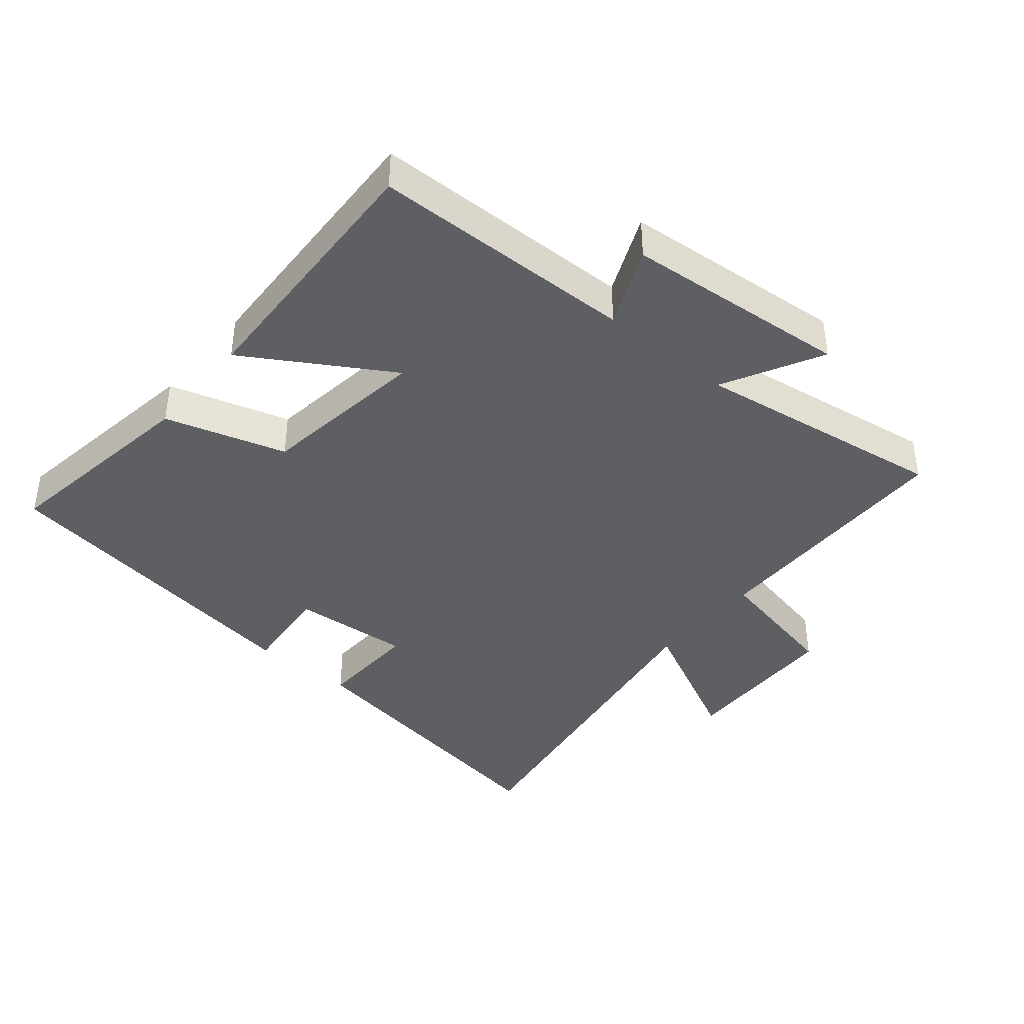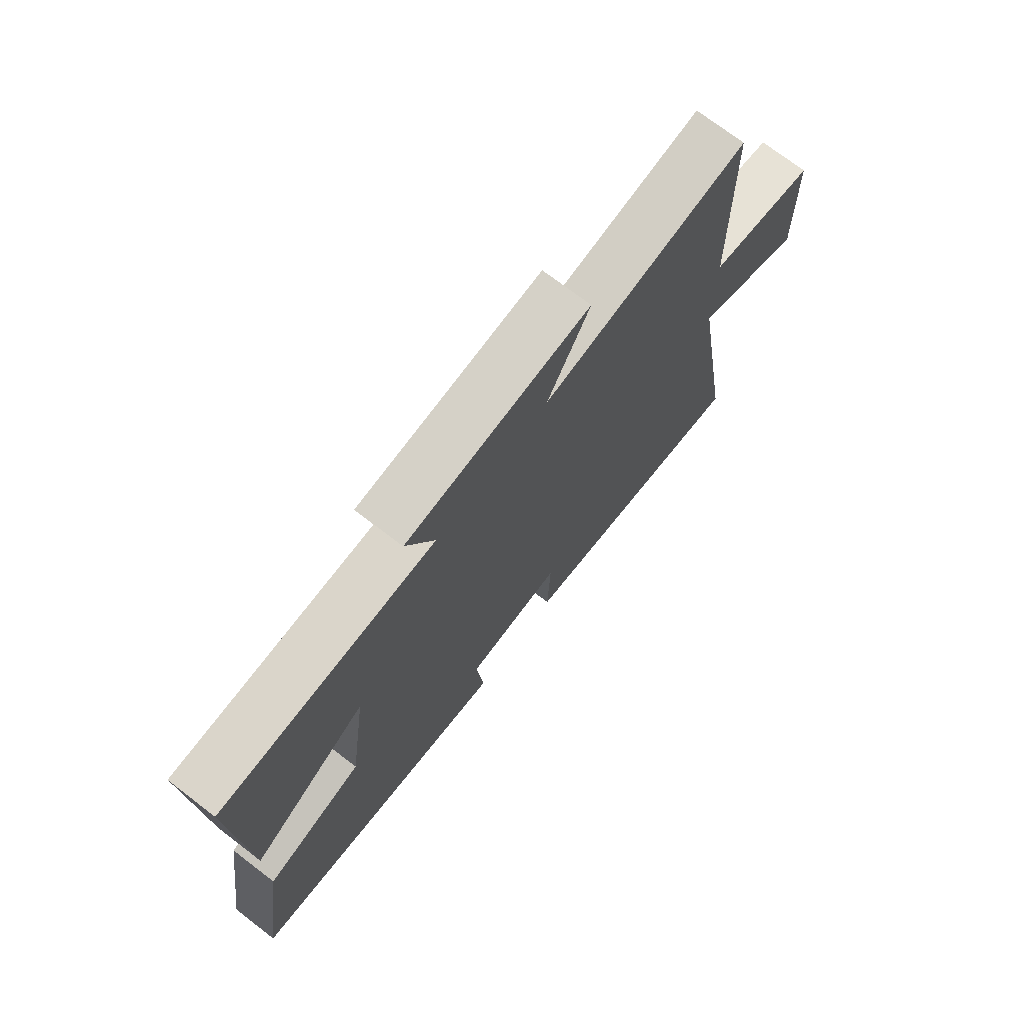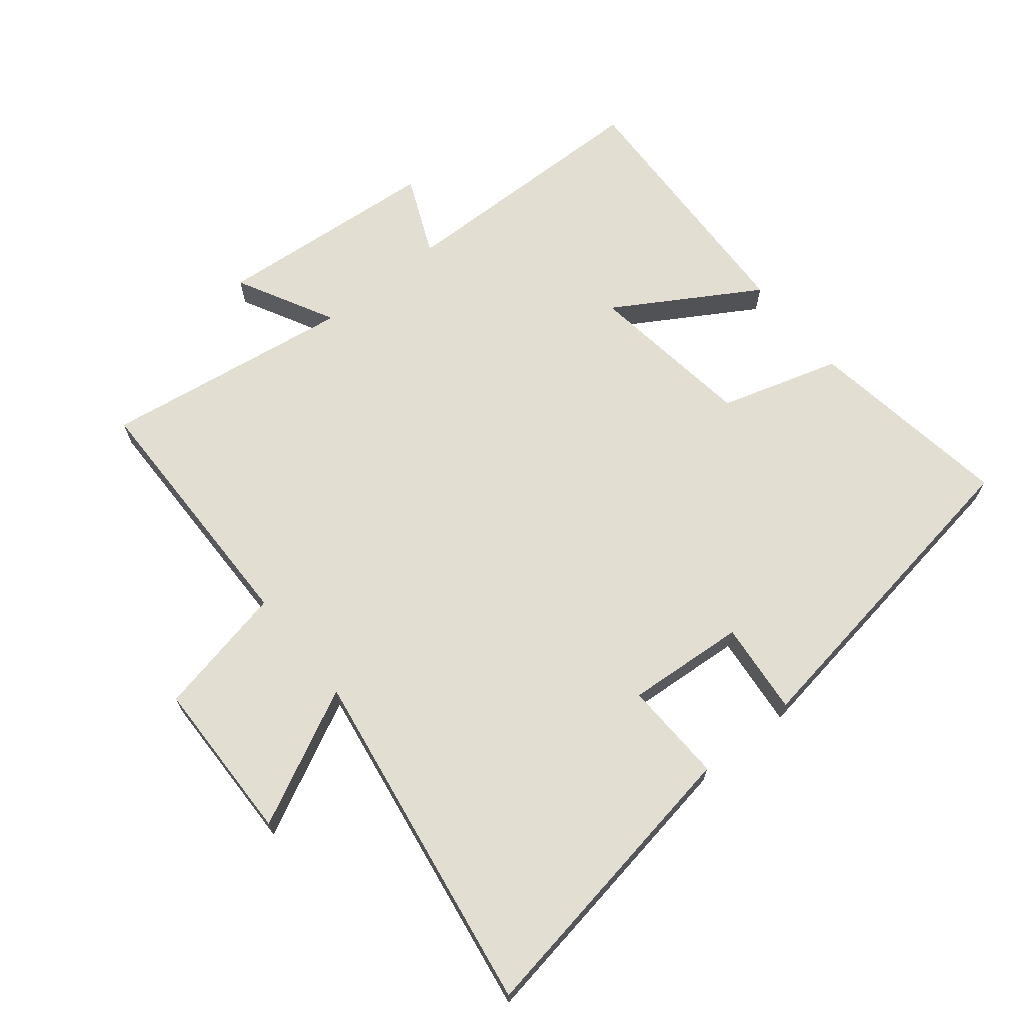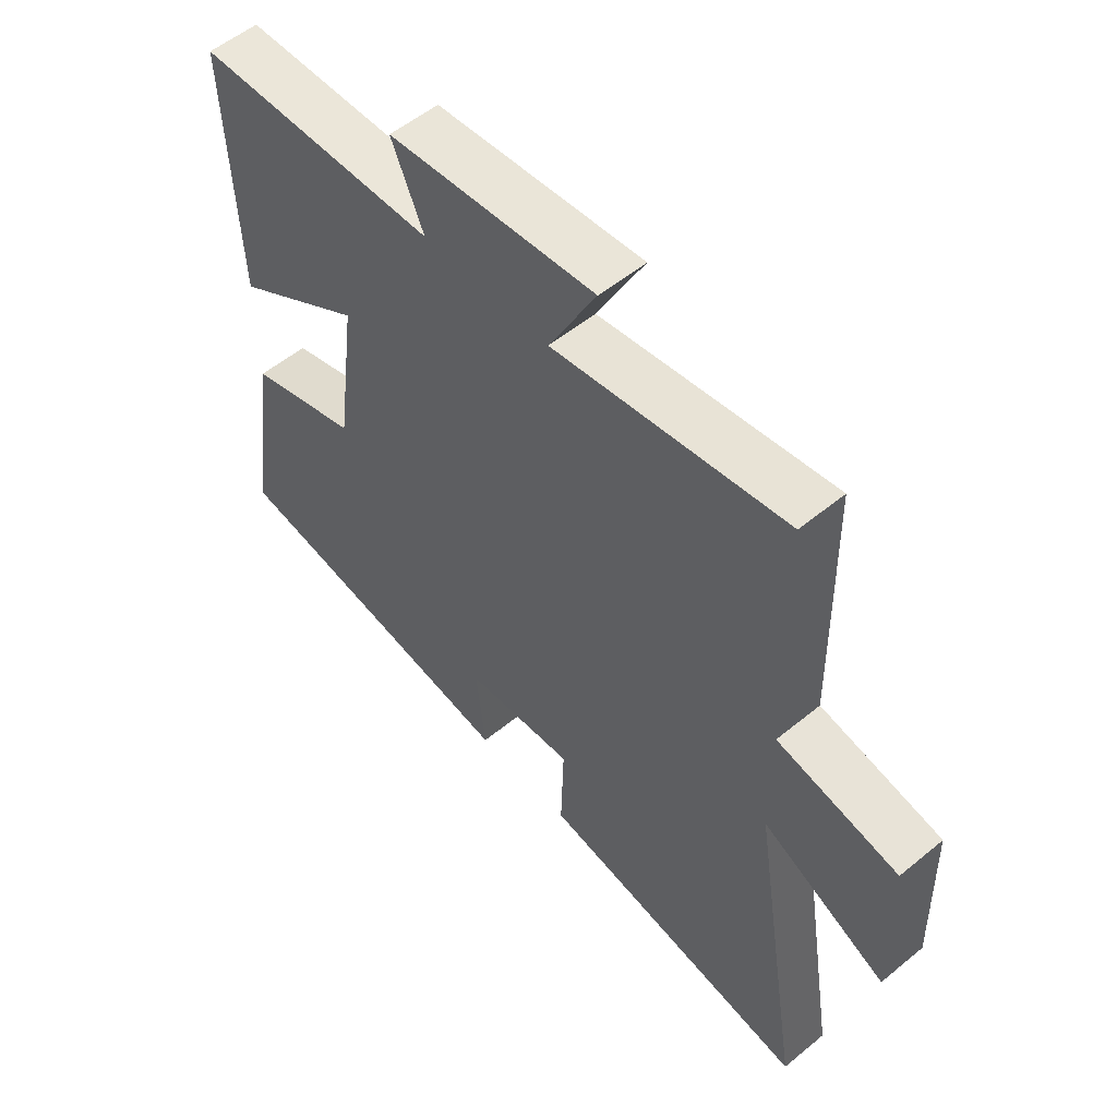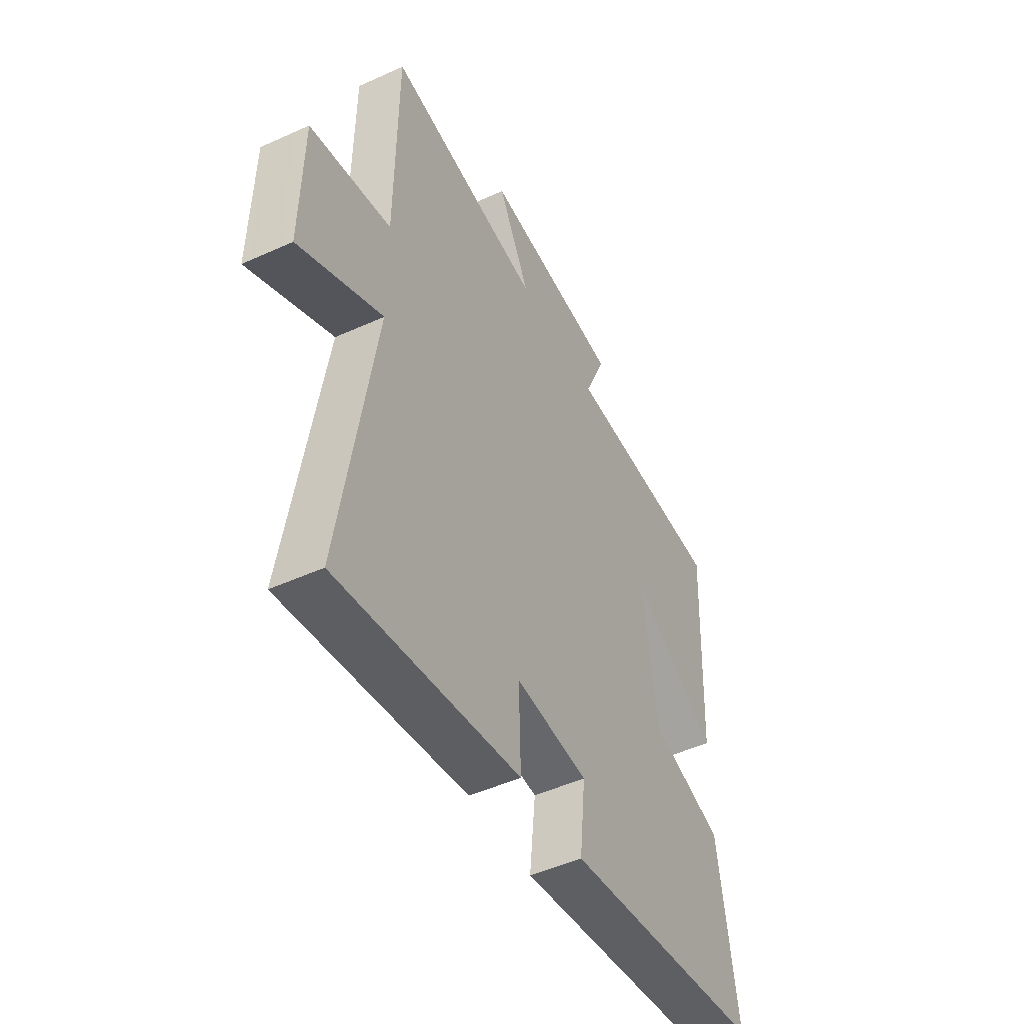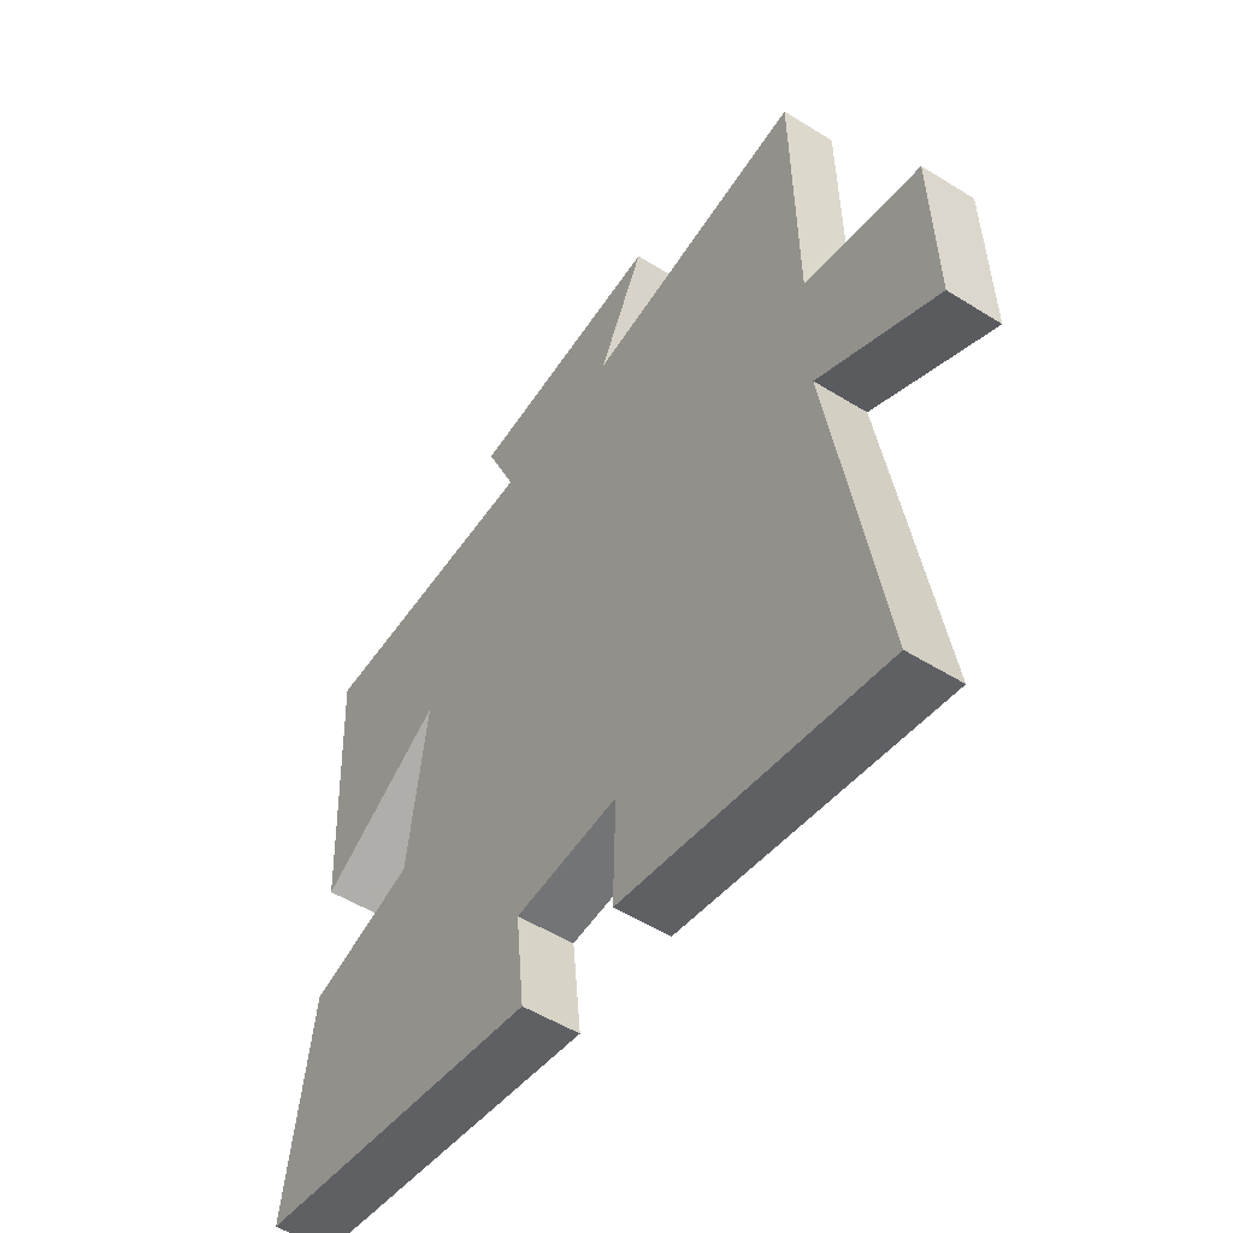
<metadata>
{"format":"obj","ext":"obj","renderer":"f3d","projection":"perspective","resolution":1024,"background":"white","views":[{"elev":-40.4,"azim":-39.9,"up":"+Y"},{"elev":73.2,"azim":-52.6,"up":"+Z"},{"elev":67.7,"azim":140.9,"up":"+Y"},{"elev":54.5,"azim":48.9,"up":"+Z"},{"elev":-48.4,"azim":116.9,"up":"+Z"},{"elev":-52.2,"azim":56.1,"up":"+Z"}]}
</metadata>
<code>
v 0.587 0.07 -0.575
v 0.127 0.07 -0.5
v 0.132 0.07 -0.342
v -0.052 0.07 -0.356
v -0.037 0.07 -0.5
v -0.547 0.07 -0.423
v -0.5 0.07 -0.103
v -0.314 0.07 -0.047
v -0.28 0.07 0.213
v -0.5 0.07 0.079
v -0.518 0.07 0.492
v -0.11 0.07 0.5
v -0.164 0.07 0.623
v 0.184 0.07 0.653
v 0.104 0.07 0.5
v 0.494 0.07 0.558
v 0.5 0.07 0.157
v 0.704 0.07 0.115
v 0.71 0.07 -0.139
v 0.5 0.07 -0.035
v 0.587 0 -0.575
v 0.127 0 -0.5
v 0.132 0 -0.342
v -0.052 0 -0.356
v -0.037 0 -0.5
v -0.547 0 -0.423
v -0.5 0 -0.103
v -0.314 0 -0.047
v -0.28 0 0.213
v -0.5 0 0.079
v -0.518 0 0.492
v -0.11 0 0.5
v -0.164 0 0.623
v 0.184 0 0.653
v 0.104 0 0.5
v 0.494 0 0.558
v 0.5 0 0.157
v 0.704 0 0.115
v 0.71 0 -0.139
v 0.5 0 -0.035
f 17 18 19 20
f 15 16 17 20
f 15 20 1
f 12 13 14 15
f 9 10 11 12
f 8 9 12 15
f 5 6 7 8
f 4 5 8
f 3 4 8 15
f 1 2 3
f 1 3 15
f 40 39 38 37
f 40 37 36 35
f 21 40 35
f 35 34 33 32
f 32 31 30 29
f 35 32 29 28
f 28 27 26 25
f 28 25 24
f 35 28 24 23
f 23 22 21
f 35 23 21
f 1 21 22 2
f 2 22 23 3
f 3 23 24 4
f 4 24 25 5
f 5 25 26 6
f 6 26 27 7
f 7 27 28 8
f 8 28 29 9
f 9 29 30 10
f 10 30 31 11
f 11 31 32 12
f 12 32 33 13
f 13 33 34 14
f 14 34 35 15
f 15 35 36 16
f 16 36 37 17
f 17 37 38 18
f 18 38 39 19
f 19 39 40 20
f 20 40 21 1

</code>
